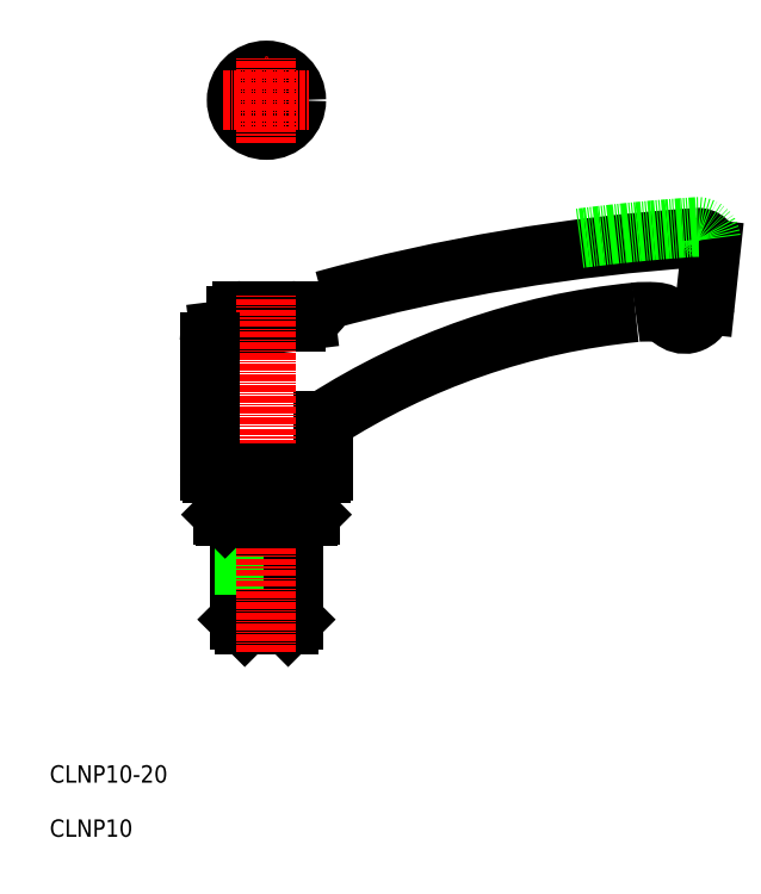
<metadata>
{"format":"dxf","ext":"dxf","renderer":"ezdxf+matplotlib","layout":"modelspace","background":"white","min_lineweight":24,"dpi":150}
</metadata>
<code>
0
SECTION
2
ENTITIES
0
ARC
8
0
10
-2261
20
-1011
30
0
40
2
50
94.59
51
180
0
ARC
8
0
10
-2248
20
-1006
30
0
40
1
50
0
51
90
0
ARC
8
0
10
-2257
20
-1006
30
0
40
1
50
90
51
180
0
LINE
8
0
10
-2257
20
-1005
30
0
11
-2248
21
-1005
31
0
0
LINE
8
0
10
-2258
20
-1006
30
0
11
-2258
21
-1008
31
0
0
LINE
8
0
10
-2247
20
-1006
30
0
11
-2247
21
-1007
31
0
0
LINE
8
0
10
-2252
20
-1043
30
0
11
-2257
21
-1043
31
0
0
LINE
8
0
10
-2257
20
-1045
30
0
11
-2252
21
-1045
31
0
0
LINE
8
0
10
-2252
20
-1062
30
0
11
-2257
21
-1062
31
0
0
LINE
8
0
10
-2257
20
-1062
30
0
11
-2256
21
-1063
31
0
0
LINE
8
0
10
-2257
20
-1043
30
0
11
-2257
21
-1062
31
0
0
LINE
8
0
10
-2256
20
-1045
30
0
11
-2256
21
-1063
31
0
0
LINE
8
0
10
-2248
20
-1045
30
0
11
-2248
21
-1063
31
0
0
LINE
8
0
10
-2247
20
-1043
30
0
11
-2247
21
-1062
31
0
0
LINE
8
0
10
-2247
20
-1062
30
0
11
-2248
21
-1063
31
0
0
LINE
8
0
10
-2252
20
-1062
30
0
11
-2247
21
-1062
31
0
0
LINE
8
0
10
-2252
20
-1063
30
0
11
-2248
21
-1063
31
0
0
LINE
8
0
10
-2252
20
-1063
30
0
11
-2256
21
-1063
31
0
0
LINE
8
0
10
-2252
20
-1043
30
0
11
-2247
21
-1043
31
0
0
LINE
8
0
10
-2247
20
-1045
30
0
11
-2252
21
-1045
31
0
0
LINE
8
0
10
-2261
20
-1009
30
0
11
-2245
21
-1007
31
0
0
ARC
8
0
10
-2150
20
-1336
30
0
40
345.3
50
93.75
51
105.4
0
ARC
8
0
10
-2173
20
-993.9
30
0
40
2.397
50
4.744
51
93.73
0
LINE
8
0
10
-2170
20
-993.7
30
0
11
-2172
21
-1004
31
0
0
POLYLINE
8
0
66
     1
10
0
20
0
30
0
70
     8
0
VERTEX
8
0
10
-2172
20
-1004
30
0
70
    32
0
VERTEX
8
0
10
-2172
20
-1004
30
0
70
    32
0
VERTEX
8
0
10
-2172
20
-1004
30
0
70
    32
0
VERTEX
8
0
10
-2172
20
-1004
30
0
70
    32
0
VERTEX
8
0
10
-2172
20
-1004
30
0
70
    32
0
VERTEX
8
0
10
-2172
20
-1004
30
0
70
    32
0
VERTEX
8
0
10
-2172
20
-1004
30
0
70
    32
0
VERTEX
8
0
10
-2172
20
-1004
30
0
70
    32
0
VERTEX
8
0
10
-2172
20
-1004
30
0
70
    32
0
VERTEX
8
0
10
-2172
20
-1004
30
0
70
    32
0
VERTEX
8
0
10
-2172
20
-1004
30
0
70
    32
0
VERTEX
8
0
10
-2172
20
-1004
30
0
70
    32
0
VERTEX
8
0
10
-2172
20
-1004
30
0
70
    32
0
VERTEX
8
0
10
-2172
20
-1004
30
0
70
    32
0
VERTEX
8
0
10
-2172
20
-1004
30
0
70
    32
0
VERTEX
8
0
10
-2172
20
-1004
30
0
70
    32
0
VERTEX
8
0
10
-2172
20
-1004
30
0
70
    32
0
VERTEX
8
0
10
-2172
20
-1004
30
0
70
    32
0
VERTEX
8
0
10
-2172
20
-1004
30
0
70
    32
0
VERTEX
8
0
10
-2172
20
-1004
30
0
70
    32
0
VERTEX
8
0
10
-2172
20
-1004
30
0
70
    32
0
VERTEX
8
0
10
-2172
20
-1004
30
0
70
    32
0
VERTEX
8
0
10
-2172
20
-1004
30
0
70
    32
0
VERTEX
8
0
10
-2172
20
-1005
30
0
70
    32
0
VERTEX
8
0
10
-2172
20
-1005
30
0
70
    32
0
VERTEX
8
0
10
-2172
20
-1005
30
0
70
    32
0
VERTEX
8
0
10
-2172
20
-1005
30
0
70
    32
0
VERTEX
8
0
10
-2172
20
-1005
30
0
70
    32
0
VERTEX
8
0
10
-2172
20
-1005
30
0
70
    32
0
VERTEX
8
0
10
-2172
20
-1005
30
0
70
    32
0
VERTEX
8
0
10
-2172
20
-1005
30
0
70
    32
0
VERTEX
8
0
10
-2172
20
-1005
30
0
70
    32
0
VERTEX
8
0
10
-2172
20
-1005
30
0
70
    32
0
VERTEX
8
0
10
-2172
20
-1005
30
0
70
    32
0
VERTEX
8
0
10
-2172
20
-1005
30
0
70
    32
0
VERTEX
8
0
10
-2172
20
-1005
30
0
70
    32
0
VERTEX
8
0
10
-2172
20
-1005
30
0
70
    32
0
VERTEX
8
0
10
-2172
20
-1005
30
0
70
    32
0
VERTEX
8
0
10
-2172
20
-1005
30
0
70
    32
0
VERTEX
8
0
10
-2172
20
-1005
30
0
70
    32
0
VERTEX
8
0
10
-2172
20
-1005
30
0
70
    32
0
VERTEX
8
0
10
-2172
20
-1005
30
0
70
    32
0
VERTEX
8
0
10
-2172
20
-1006
30
0
70
    32
0
VERTEX
8
0
10
-2172
20
-1006
30
0
70
    32
0
VERTEX
8
0
10
-2172
20
-1006
30
0
70
    32
0
VERTEX
8
0
10
-2172
20
-1006
30
0
70
    32
0
VERTEX
8
0
10
-2172
20
-1006
30
0
70
    32
0
VERTEX
8
0
10
-2172
20
-1006
30
0
70
    32
0
VERTEX
8
0
10
-2172
20
-1006
30
0
70
    32
0
VERTEX
8
0
10
-2172
20
-1006
30
0
70
    32
0
VERTEX
8
0
10
-2172
20
-1006
30
0
70
    32
0
VERTEX
8
0
10
-2172
20
-1006
30
0
70
    32
0
VERTEX
8
0
10
-2172
20
-1006
30
0
70
    32
0
VERTEX
8
0
10
-2172
20
-1006
30
0
70
    32
0
VERTEX
8
0
10
-2172
20
-1006
30
0
70
    32
0
VERTEX
8
0
10
-2173
20
-1006
30
0
70
    32
0
VERTEX
8
0
10
-2173
20
-1006
30
0
70
    32
0
VERTEX
8
0
10
-2173
20
-1006
30
0
70
    32
0
VERTEX
8
0
10
-2173
20
-1006
30
0
70
    32
0
VERTEX
8
0
10
-2173
20
-1006
30
0
70
    32
0
VERTEX
8
0
10
-2173
20
-1006
30
0
70
    32
0
VERTEX
8
0
10
-2173
20
-1006
30
0
70
    32
0
VERTEX
8
0
10
-2173
20
-1006
30
0
70
    32
0
VERTEX
8
0
10
-2173
20
-1006
30
0
70
    32
0
VERTEX
8
0
10
-2173
20
-1006
30
0
70
    32
0
VERTEX
8
0
10
-2173
20
-1006
30
0
70
    32
0
VERTEX
8
0
10
-2173
20
-1006
30
0
70
    32
0
VERTEX
8
0
10
-2173
20
-1006
30
0
70
    32
0
VERTEX
8
0
10
-2173
20
-1006
30
0
70
    32
0
VERTEX
8
0
10
-2173
20
-1006
30
0
70
    32
0
VERTEX
8
0
10
-2173
20
-1006
30
0
70
    32
0
VERTEX
8
0
10
-2173
20
-1006
30
0
70
    32
0
VERTEX
8
0
10
-2173
20
-1007
30
0
70
    32
0
VERTEX
8
0
10
-2173
20
-1007
30
0
70
    32
0
VERTEX
8
0
10
-2173
20
-1007
30
0
70
    32
0
VERTEX
8
0
10
-2173
20
-1007
30
0
70
    32
0
VERTEX
8
0
10
-2173
20
-1007
30
0
70
    32
0
VERTEX
8
0
10
-2173
20
-1007
30
0
70
    32
0
VERTEX
8
0
10
-2173
20
-1007
30
0
70
    32
0
VERTEX
8
0
10
-2173
20
-1007
30
0
70
    32
0
VERTEX
8
0
10
-2173
20
-1007
30
0
70
    32
0
VERTEX
8
0
10
-2173
20
-1007
30
0
70
    32
0
VERTEX
8
0
10
-2173
20
-1007
30
0
70
    32
0
VERTEX
8
0
10
-2173
20
-1007
30
0
70
    32
0
VERTEX
8
0
10
-2173
20
-1007
30
0
70
    32
0
VERTEX
8
0
10
-2173
20
-1007
30
0
70
    32
0
VERTEX
8
0
10
-2173
20
-1007
30
0
70
    32
0
VERTEX
8
0
10
-2173
20
-1007
30
0
70
    32
0
VERTEX
8
0
10
-2174
20
-1007
30
0
70
    32
0
VERTEX
8
0
10
-2174
20
-1007
30
0
70
    32
0
VERTEX
8
0
10
-2174
20
-1007
30
0
70
    32
0
VERTEX
8
0
10
-2174
20
-1007
30
0
70
    32
0
VERTEX
8
0
10
-2174
20
-1007
30
0
70
    32
0
VERTEX
8
0
10
-2174
20
-1007
30
0
70
    32
0
VERTEX
8
0
10
-2174
20
-1007
30
0
70
    32
0
VERTEX
8
0
10
-2174
20
-1007
30
0
70
    32
0
VERTEX
8
0
10
-2174
20
-1007
30
0
70
    32
0
VERTEX
8
0
10
-2174
20
-1007
30
0
70
    32
0
VERTEX
8
0
10
-2174
20
-1007
30
0
70
    32
0
VERTEX
8
0
10
-2174
20
-1007
30
0
70
    32
0
VERTEX
8
0
10
-2174
20
-1007
30
0
70
    32
0
VERTEX
8
0
10
-2174
20
-1007
30
0
70
    32
0
VERTEX
8
0
10
-2174
20
-1007
30
0
70
    32
0
VERTEX
8
0
10
-2174
20
-1007
30
0
70
    32
0
VERTEX
8
0
10
-2174
20
-1007
30
0
70
    32
0
VERTEX
8
0
10
-2174
20
-1007
30
0
70
    32
0
VERTEX
8
0
10
-2174
20
-1007
30
0
70
    32
0
VERTEX
8
0
10
-2174
20
-1007
30
0
70
    32
0
VERTEX
8
0
10
-2174
20
-1007
30
0
70
    32
0
VERTEX
8
0
10
-2174
20
-1007
30
0
70
    32
0
VERTEX
8
0
10
-2174
20
-1007
30
0
70
    32
0
VERTEX
8
0
10
-2174
20
-1007
30
0
70
    32
0
VERTEX
8
0
10
-2174
20
-1007
30
0
70
    32
0
VERTEX
8
0
10
-2175
20
-1007
30
0
70
    32
0
VERTEX
8
0
10
-2175
20
-1007
30
0
70
    32
0
VERTEX
8
0
10
-2175
20
-1007
30
0
70
    32
0
VERTEX
8
0
10
-2175
20
-1007
30
0
70
    32
0
VERTEX
8
0
10
-2175
20
-1007
30
0
70
    32
0
VERTEX
8
0
10
-2175
20
-1007
30
0
70
    32
0
VERTEX
8
0
10
-2175
20
-1007
30
0
70
    32
0
VERTEX
8
0
10
-2175
20
-1007
30
0
70
    32
0
VERTEX
8
0
10
-2175
20
-1007
30
0
70
    32
0
VERTEX
8
0
10
-2175
20
-1007
30
0
70
    32
0
VERTEX
8
0
10
-2175
20
-1007
30
0
70
    32
0
VERTEX
8
0
10
-2175
20
-1007
30
0
70
    32
0
VERTEX
8
0
10
-2175
20
-1007
30
0
70
    32
0
VERTEX
8
0
10
-2175
20
-1007
30
0
70
    32
0
VERTEX
8
0
10
-2175
20
-1007
30
0
70
    32
0
VERTEX
8
0
10
-2175
20
-1007
30
0
70
    32
0
VERTEX
8
0
10
-2175
20
-1007
30
0
70
    32
0
VERTEX
8
0
10
-2175
20
-1007
30
0
70
    32
0
VERTEX
8
0
10
-2175
20
-1007
30
0
70
    32
0
VERTEX
8
0
10
-2175
20
-1007
30
0
70
    32
0
VERTEX
8
0
10
-2175
20
-1007
30
0
70
    32
0
VERTEX
8
0
10
-2175
20
-1007
30
0
70
    32
0
VERTEX
8
0
10
-2176
20
-1007
30
0
70
    32
0
VERTEX
8
0
10
-2176
20
-1007
30
0
70
    32
0
VERTEX
8
0
10
-2176
20
-1007
30
0
70
    32
0
VERTEX
8
0
10
-2176
20
-1007
30
0
70
    32
0
VERTEX
8
0
10
-2176
20
-1007
30
0
70
    32
0
VERTEX
8
0
10
-2176
20
-1007
30
0
70
    32
0
VERTEX
8
0
10
-2176
20
-1007
30
0
70
    32
0
VERTEX
8
0
10
-2176
20
-1007
30
0
70
    32
0
VERTEX
8
0
10
-2176
20
-1007
30
0
70
    32
0
VERTEX
8
0
10
-2176
20
-1007
30
0
70
    32
0
VERTEX
8
0
10
-2176
20
-1007
30
0
70
    32
0
VERTEX
8
0
10
-2176
20
-1007
30
0
70
    32
0
VERTEX
8
0
10
-2176
20
-1007
30
0
70
    32
0
VERTEX
8
0
10
-2176
20
-1007
30
0
70
    32
0
VERTEX
8
0
10
-2176
20
-1007
30
0
70
    32
0
VERTEX
8
0
10
-2176
20
-1007
30
0
70
    32
0
VERTEX
8
0
10
-2176
20
-1007
30
0
70
    32
0
VERTEX
8
0
10
-2176
20
-1007
30
0
70
    32
0
VERTEX
8
0
10
-2176
20
-1007
30
0
70
    32
0
VERTEX
8
0
10
-2176
20
-1007
30
0
70
    32
0
VERTEX
8
0
10
-2176
20
-1007
30
0
70
    32
0
VERTEX
8
0
10
-2176
20
-1007
30
0
70
    32
0
VERTEX
8
0
10
-2176
20
-1007
30
0
70
    32
0
VERTEX
8
0
10
-2176
20
-1007
30
0
70
    32
0
VERTEX
8
0
10
-2177
20
-1007
30
0
70
    32
0
VERTEX
8
0
10
-2177
20
-1007
30
0
70
    32
0
VERTEX
8
0
10
-2177
20
-1007
30
0
70
    32
0
VERTEX
8
0
10
-2177
20
-1007
30
0
70
    32
0
VERTEX
8
0
10
-2177
20
-1007
30
0
70
    32
0
VERTEX
8
0
10
-2177
20
-1007
30
0
70
    32
0
VERTEX
8
0
10
-2177
20
-1007
30
0
70
    32
0
VERTEX
8
0
10
-2177
20
-1007
30
0
70
    32
0
VERTEX
8
0
10
-2177
20
-1007
30
0
70
    32
0
VERTEX
8
0
10
-2177
20
-1007
30
0
70
    32
0
VERTEX
8
0
10
-2177
20
-1007
30
0
70
    32
0
VERTEX
8
0
10
-2177
20
-1007
30
0
70
    32
0
VERTEX
8
0
10
-2177
20
-1007
30
0
70
    32
0
VERTEX
8
0
10
-2177
20
-1007
30
0
70
    32
0
VERTEX
8
0
10
-2177
20
-1007
30
0
70
    32
0
VERTEX
8
0
10
-2177
20
-1007
30
0
70
    32
0
VERTEX
8
0
10
-2177
20
-1007
30
0
70
    32
0
VERTEX
8
0
10
-2177
20
-1007
30
0
70
    32
0
VERTEX
8
0
10
-2177
20
-1007
30
0
70
    32
0
VERTEX
8
0
10
-2177
20
-1007
30
0
70
    32
0
VERTEX
8
0
10
-2177
20
-1007
30
0
70
    32
0
VERTEX
8
0
10
-2177
20
-1007
30
0
70
    32
0
VERTEX
8
0
10
-2177
20
-1007
30
0
70
    32
0
VERTEX
8
0
10
-2177
20
-1007
30
0
70
    32
0
VERTEX
8
0
10
-2177
20
-1007
30
0
70
    32
0
VERTEX
8
0
10
-2177
20
-1007
30
0
70
    32
0
VERTEX
8
0
10
-2178
20
-1007
30
0
70
    32
0
VERTEX
8
0
10
-2178
20
-1007
30
0
70
    32
0
VERTEX
8
0
10
-2178
20
-1007
30
0
70
    32
0
VERTEX
8
0
10
-2178
20
-1007
30
0
70
    32
0
VERTEX
8
0
10
-2178
20
-1006
30
0
70
    32
0
VERTEX
8
0
10
-2178
20
-1006
30
0
70
    32
0
VERTEX
8
0
10
-2178
20
-1006
30
0
70
    32
0
VERTEX
8
0
10
-2178
20
-1006
30
0
70
    32
0
VERTEX
8
0
10
-2178
20
-1006
30
0
70
    32
0
VERTEX
8
0
10
-2178
20
-1006
30
0
70
    32
0
VERTEX
8
0
10
-2178
20
-1006
30
0
70
    32
0
VERTEX
8
0
10
-2178
20
-1006
30
0
70
    32
0
VERTEX
8
0
10
-2178
20
-1006
30
0
70
    32
0
VERTEX
8
0
10
-2178
20
-1006
30
0
70
    32
0
VERTEX
8
0
10
-2178
20
-1006
30
0
70
    32
0
VERTEX
8
0
10
-2178
20
-1006
30
0
70
    32
0
VERTEX
8
0
10
-2178
20
-1006
30
0
70
    32
0
VERTEX
8
0
10
-2178
20
-1006
30
0
70
    32
0
VERTEX
8
0
10
-2178
20
-1006
30
0
70
    32
0
VERTEX
8
0
10
-2178
20
-1006
30
0
70
    32
0
VERTEX
8
0
10
-2178
20
-1006
30
0
70
    32
0
VERTEX
8
0
10
-2178
20
-1006
30
0
70
    32
0
VERTEX
8
0
10
-2178
20
-1006
30
0
70
    32
0
VERTEX
8
0
10
-2178
20
-1006
30
0
70
    32
0
VERTEX
8
0
10
-2178
20
-1006
30
0
70
    32
0
VERTEX
8
0
10
-2178
20
-1006
30
0
70
    32
0
VERTEX
8
0
10
-2178
20
-1006
30
0
70
    32
0
VERTEX
8
0
10
-2178
20
-1006
30
0
70
    32
0
VERTEX
8
0
10
-2179
20
-1006
30
0
70
    32
0
VERTEX
8
0
10
-2179
20
-1006
30
0
70
    32
0
VERTEX
8
0
10
-2179
20
-1006
30
0
70
    32
0
VERTEX
8
0
10
-2179
20
-1006
30
0
70
    32
0
VERTEX
8
0
10
-2179
20
-1006
30
0
70
    32
0
VERTEX
8
0
10
-2179
20
-1006
30
0
70
    32
0
VERTEX
8
0
10
-2179
20
-1006
30
0
70
    32
0
VERTEX
8
0
10
-2179
20
-1006
30
0
70
    32
0
VERTEX
8
0
10
-2179
20
-1006
30
0
70
    32
0
VERTEX
8
0
10
-2179
20
-1006
30
0
70
    32
0
VERTEX
8
0
10
-2179
20
-1006
30
0
70
    32
0
VERTEX
8
0
10
-2179
20
-1006
30
0
70
    32
0
VERTEX
8
0
10
-2179
20
-1006
30
0
70
    32
0
VERTEX
8
0
10
-2179
20
-1006
30
0
70
    32
0
VERTEX
8
0
10
-2179
20
-1006
30
0
70
    32
0
VERTEX
8
0
10
-2179
20
-1006
30
0
70
    32
0
VERTEX
8
0
10
-2179
20
-1006
30
0
70
    32
0
VERTEX
8
0
10
-2179
20
-1006
30
0
70
    32
0
VERTEX
8
0
10
-2179
20
-1006
30
0
70
    32
0
VERTEX
8
0
10
-2179
20
-1006
30
0
70
    32
0
VERTEX
8
0
10
-2179
20
-1005
30
0
70
    32
0
VERTEX
8
0
10
-2179
20
-1005
30
0
70
    32
0
VERTEX
8
0
10
-2179
20
-1005
30
0
70
    32
0
VERTEX
8
0
10
-2179
20
-1005
30
0
70
    32
0
VERTEX
8
0
10
-2179
20
-1005
30
0
70
    32
0
VERTEX
8
0
10
-2179
20
-1005
30
0
70
    32
0
VERTEX
8
0
10
-2180
20
-1005
30
0
70
    32
0
VERTEX
8
0
10
-2180
20
-1005
30
0
70
    32
0
VERTEX
8
0
10
-2180
20
-1005
30
0
70
    32
0
VERTEX
8
0
10
-2180
20
-1005
30
0
70
    32
0
VERTEX
8
0
10
-2180
20
-1005
30
0
70
    32
0
VERTEX
8
0
10
-2180
20
-1005
30
0
70
    32
0
VERTEX
8
0
10
-2180
20
-1005
30
0
70
    32
0
VERTEX
8
0
10
-2180
20
-1005
30
0
70
    32
0
VERTEX
8
0
10
-2180
20
-1005
30
0
70
    32
0
VERTEX
8
0
10
-2180
20
-1005
30
0
70
    32
0
VERTEX
8
0
10
-2180
20
-1005
30
0
70
    32
0
VERTEX
8
0
10
-2180
20
-1005
30
0
70
    32
0
VERTEX
8
0
10
-2180
20
-1005
30
0
70
    32
0
VERTEX
8
0
10
-2180
20
-1005
30
0
70
    32
0
VERTEX
8
0
10
-2180
20
-1005
30
0
70
    32
0
VERTEX
8
0
10
-2180
20
-1005
30
0
70
    32
0
VERTEX
8
0
10
-2180
20
-1005
30
0
70
    32
0
VERTEX
8
0
10
-2180
20
-1005
30
0
70
    32
0
VERTEX
8
0
10
-2180
20
-1005
30
0
70
    32
0
VERTEX
8
0
10
-2180
20
-1005
30
0
70
    32
0
VERTEX
8
0
10
-2180
20
-1005
30
0
70
    32
0
VERTEX
8
0
10
-2180
20
-1005
30
0
70
    32
0
VERTEX
8
0
10
-2180
20
-1005
30
0
70
    32
0
VERTEX
8
0
10
-2180
20
-1005
30
0
70
    32
0
VERTEX
8
0
10
-2181
20
-1005
30
0
70
    32
0
VERTEX
8
0
10
-2181
20
-1005
30
0
70
    32
0
VERTEX
8
0
10
-2181
20
-1005
30
0
70
    32
0
VERTEX
8
0
10
-2181
20
-1005
30
0
70
    32
0
VERTEX
8
0
10
-2181
20
-1005
30
0
70
    32
0
VERTEX
8
0
10
-2181
20
-1005
30
0
70
    32
0
VERTEX
8
0
10
-2181
20
-1005
30
0
70
    32
0
VERTEX
8
0
10
-2181
20
-1005
30
0
70
    32
0
VERTEX
8
0
10
-2181
20
-1005
30
0
70
    32
0
VERTEX
8
0
10
-2181
20
-1005
30
0
70
    32
0
VERTEX
8
0
10
-2181
20
-1005
30
0
70
    32
0
VERTEX
8
0
10
-2181
20
-1005
30
0
70
    32
0
VERTEX
8
0
10
-2181
20
-1005
30
0
70
    32
0
VERTEX
8
0
10
-2181
20
-1005
30
0
70
    32
0
VERTEX
8
0
10
-2181
20
-1005
30
0
70
    32
0
VERTEX
8
0
10
-2181
20
-1005
30
0
70
    32
0
VERTEX
8
0
10
-2181
20
-1005
30
0
70
    32
0
VERTEX
8
0
10
-2181
20
-1005
30
0
70
    32
0
VERTEX
8
0
10
-2181
20
-1005
30
0
70
    32
0
VERTEX
8
0
10
-2181
20
-1005
30
0
70
    32
0
VERTEX
8
0
10
-2181
20
-1005
30
0
70
    32
0
VERTEX
8
0
10
-2181
20
-1005
30
0
70
    32
0
VERTEX
8
0
10
-2182
20
-1005
30
0
70
    32
0
VERTEX
8
0
10
-2182
20
-1005
30
0
70
    32
0
VERTEX
8
0
10
-2182
20
-1005
30
0
70
    32
0
VERTEX
8
0
10
-2182
20
-1005
30
0
70
    32
0
VERTEX
8
0
10
-2182
20
-1005
30
0
70
    32
0
VERTEX
8
0
10
-2182
20
-1005
30
0
70
    32
0
VERTEX
8
0
10
-2182
20
-1005
30
0
70
    32
0
VERTEX
8
0
10
-2182
20
-1005
30
0
70
    32
0
VERTEX
8
0
10
-2182
20
-1005
30
0
70
    32
0
VERTEX
8
0
10
-2182
20
-1005
30
0
70
    32
0
VERTEX
8
0
10
-2182
20
-1005
30
0
70
    32
0
VERTEX
8
0
10
-2182
20
-1005
30
0
70
    32
0
VERTEX
8
0
10
-2182
20
-1005
30
0
70
    32
0
VERTEX
8
0
10
-2182
20
-1005
30
0
70
    32
0
VERTEX
8
0
10
-2182
20
-1005
30
0
70
    32
0
VERTEX
8
0
10
-2182
20
-1005
30
0
70
    32
0
VERTEX
8
0
10
-2182
20
-1005
30
0
70
    32
0
VERTEX
8
0
10
-2182
20
-1005
30
0
70
    32
0
VERTEX
8
0
10
-2182
20
-1005
30
0
70
    32
0
VERTEX
8
0
10
-2182
20
-1005
30
0
70
    32
0
VERTEX
8
0
10
-2182
20
-1005
30
0
70
    32
0
VERTEX
8
0
10
-2182
20
-1005
30
0
70
    32
0
VERTEX
8
0
10
-2182
20
-1005
30
0
70
    32
0
VERTEX
8
0
10
-2182
20
-1005
30
0
70
    32
0
VERTEX
8
0
10
-2183
20
-1005
30
0
70
    32
0
VERTEX
8
0
10
-2183
20
-1005
30
0
70
    32
0
VERTEX
8
0
10
-2183
20
-1005
30
0
70
    32
0
VERTEX
8
0
10
-2183
20
-1005
30
0
70
    32
0
VERTEX
8
0
10
-2183
20
-1005
30
0
70
    32
0
VERTEX
8
0
10
-2183
20
-1005
30
0
70
    32
0
VERTEX
8
0
10
-2183
20
-1005
30
0
70
    32
0
VERTEX
8
0
10
-2183
20
-1005
30
0
70
    32
0
VERTEX
8
0
10
-2183
20
-1005
30
0
70
    32
0
VERTEX
8
0
10
-2183
20
-1005
30
0
70
    32
0
VERTEX
8
0
10
-2183
20
-1005
30
0
70
    32
0
VERTEX
8
0
10
-2183
20
-1005
30
0
70
    32
0
VERTEX
8
0
10
-2183
20
-1005
30
0
70
    32
0
VERTEX
8
0
10
-2183
20
-1005
30
0
70
    32
0
VERTEX
8
0
10
-2183
20
-1005
30
0
70
    32
0
VERTEX
8
0
10
-2183
20
-1005
30
0
70
    32
0
VERTEX
8
0
10
-2183
20
-1005
30
0
70
    32
0
VERTEX
8
0
10
-2183
20
-1005
30
0
70
    32
0
VERTEX
8
0
10
-2183
20
-1005
30
0
70
    32
0
VERTEX
8
0
10
-2183
20
-1005
30
0
70
    32
0
VERTEX
8
0
10
-2183
20
-1005
30
0
70
    32
0
VERTEX
8
0
10
-2183
20
-1005
30
0
70
    32
0
VERTEX
8
0
10
-2183
20
-1005
30
0
70
    32
0
VERTEX
8
0
10
-2184
20
-1005
30
0
70
    32
0
VERTEX
8
0
10
-2184
20
-1005
30
0
70
    32
0
VERTEX
8
0
10
-2184
20
-1005
30
0
70
    32
0
VERTEX
8
0
10
-2184
20
-1005
30
0
70
    32
0
VERTEX
8
0
10
-2184
20
-1005
30
0
70
    32
0
VERTEX
8
0
10
-2184
20
-1005
30
0
70
    32
0
VERTEX
8
0
10
-2184
20
-1005
30
0
70
    32
0
VERTEX
8
0
10
-2184
20
-1005
30
0
70
    32
0
VERTEX
8
0
10
-2184
20
-1005
30
0
70
    32
0
VERTEX
8
0
10
-2184
20
-1005
30
0
70
    32
0
VERTEX
8
0
10
-2184
20
-1005
30
0
70
    32
0
VERTEX
8
0
10
-2184
20
-1005
30
0
70
    32
0
VERTEX
8
0
10
-2184
20
-1005
30
0
70
    32
0
VERTEX
8
0
10
-2184
20
-1005
30
0
70
    32
0
VERTEX
8
0
10
-2184
20
-1005
30
0
70
    32
0
VERTEX
8
0
10
-2184
20
-1005
30
0
70
    32
0
VERTEX
8
0
10
-2184
20
-1005
30
0
70
    32
0
VERTEX
8
0
10
-2184
20
-1005
30
0
70
    32
0
VERTEX
8
0
10
-2184
20
-1005
30
0
70
    32
0
VERTEX
8
0
10
-2184
20
-1005
30
0
70
    32
0
SEQEND
8
0
0
ARC
8
0
10
-2172
20
-1135
30
0
40
130.1
50
95.61
51
122.7
0
ARC
8
0
10
-2247
20
-1002
30
0
40
5.426
50
291.5
51
344.5
0
LINE
8
0
10
-2242
20
-1025
30
0
11
-2242
21
-1034
31
0
0
LINE
8
CENTER
10
-2252
20
-1068
30
0
11
-2252
21
-1002
31
0
0
ARC
8
0
10
-2242
20
-1034
30
0
40
0.5
50
270
51
1.303e-11
0
ARC
8
0
10
-2262
20
-1034
30
0
40
0.5
50
180
51
270
0
LINE
8
0
10
-2263
20
-1011
30
0
11
-2263
21
-1034
31
0
0
LINE
8
0
10
-2262
20
-1035
30
0
11
-2242
21
-1035
31
0
0
LINE
8
0
10
-2260
20
-1043
30
0
11
-2244
21
-1043
31
0
0
LINE
8
0
10
-2260
20
-1043
30
0
11
-2260
21
-1043
31
0
0
LINE
8
0
10
-2260
20
-1035
30
0
11
-2260
21
-1043
31
0
0
LINE
8
0
10
-2260
20
-1043
30
0
11
-2245
21
-1043
31
0
0
LINE
8
0
10
-2245
20
-1043
30
0
11
-2244
21
-1043
31
0
0
LINE
8
0
10
-2244
20
-1035
30
0
11
-2244
21
-1043
31
0
0
TEXT
8
0
10
-2292
20
-1102
30
0
40
3.2
1
CLNP10
0
TEXT
8
0
10
-2292
20
-1092
30
0
40
3.2
1
CLNP10-20
0
POLYLINE
8
0
66
     1
10
0
20
0
30
0
70
     1
0
VERTEX
8
0
10
-2250
20
-964.9
30
0
0
VERTEX
8
0
10
-2252
20
-963.8
30
0
0
VERTEX
8
0
10
-2254
20
-964.9
30
0
0
VERTEX
8
0
10
-2254
20
-967.2
30
0
0
VERTEX
8
0
10
-2252
20
-968.4
30
0
0
VERTEX
8
0
10
-2250
20
-967.2
30
0
0
SEQEND
8
0
0
CIRCLE
8
0
10
-2252
20
-966.1
30
0
40
5.5
0
LINE
8
CENTER
10
-2260
20
-966.1
30
0
11
-2244
21
-966.1
31
0
0
LINE
8
CENTER
10
-2252
20
-974.1
30
0
11
-2252
21
-958.1
31
0
0
LINE
8
0
10
-2252
20
-1043
30
0
11
-2249
21
-1043
31
0
0
LINE
8
0
10
-2252
20
-1043
30
0
11
-2257
21
-1043
31
0
0
ARC
8
0
10
-2150
20
-1334
30
0
40
345.3
50
93.75
51
97.37
0
ARC
8
0
10
-2173
20
-991.9
30
0
40
2.397
50
4.744
51
93.73
0
ENDSEC
0
EOF

</code>
